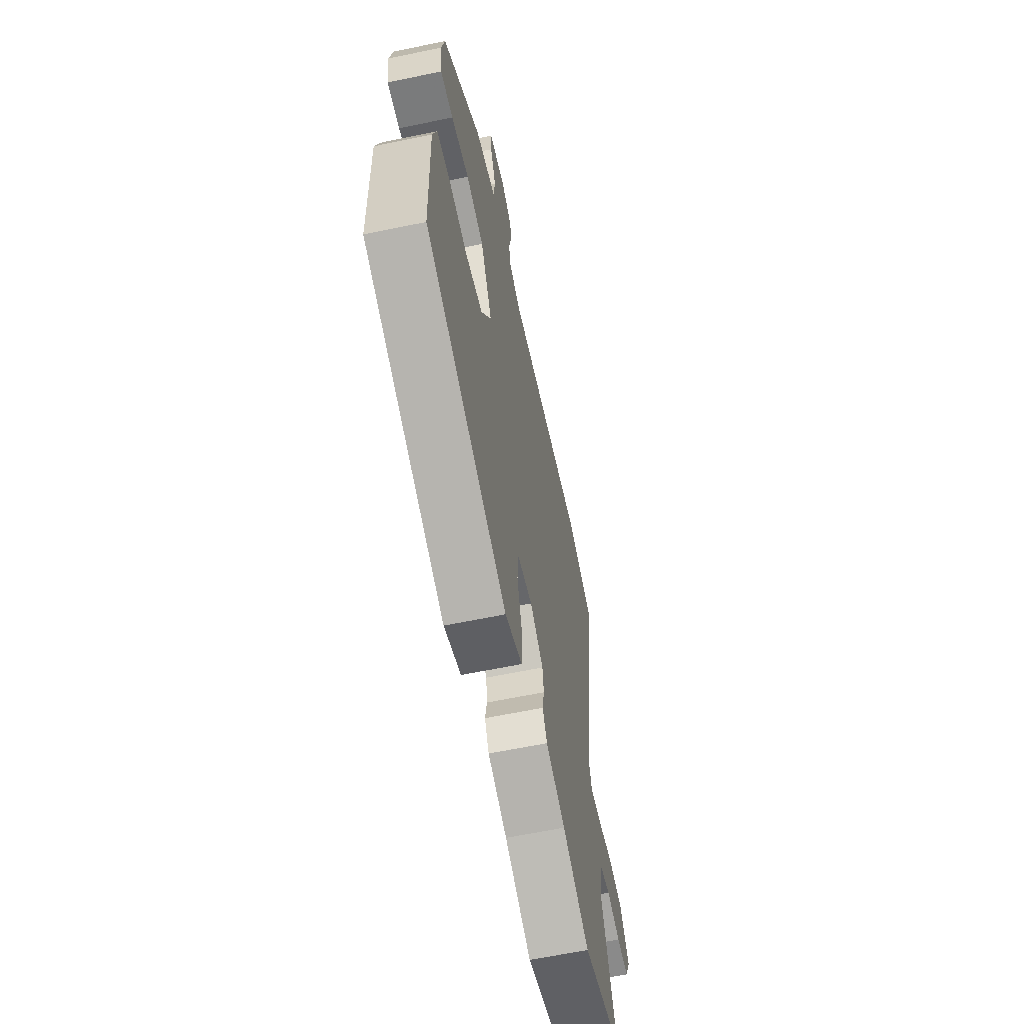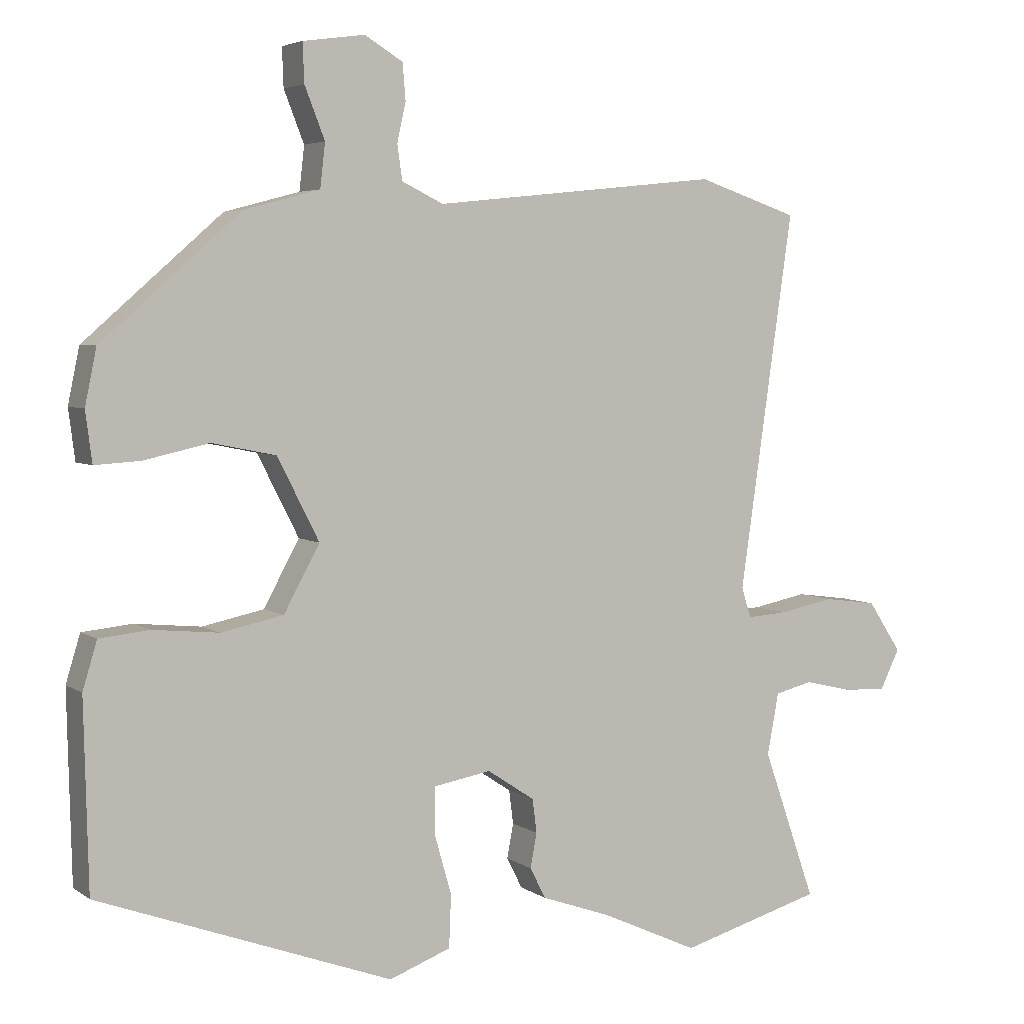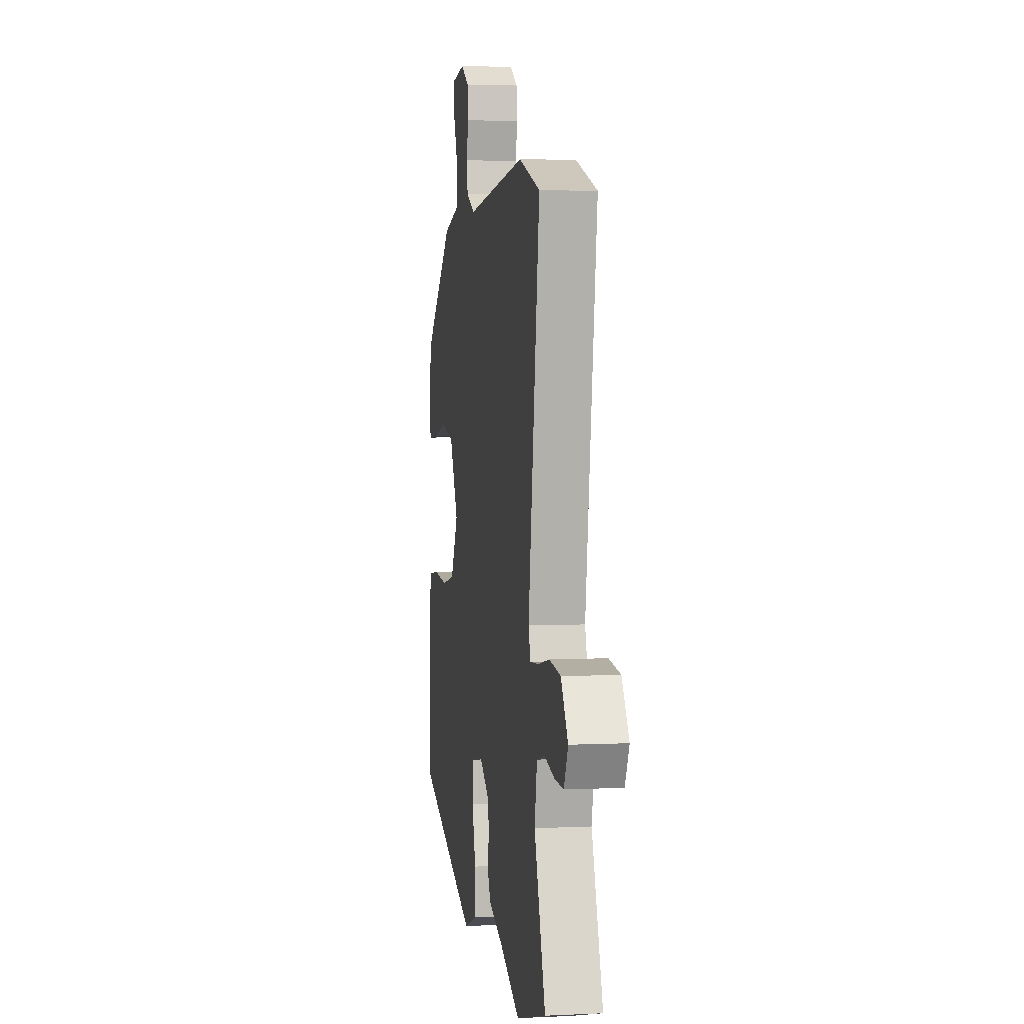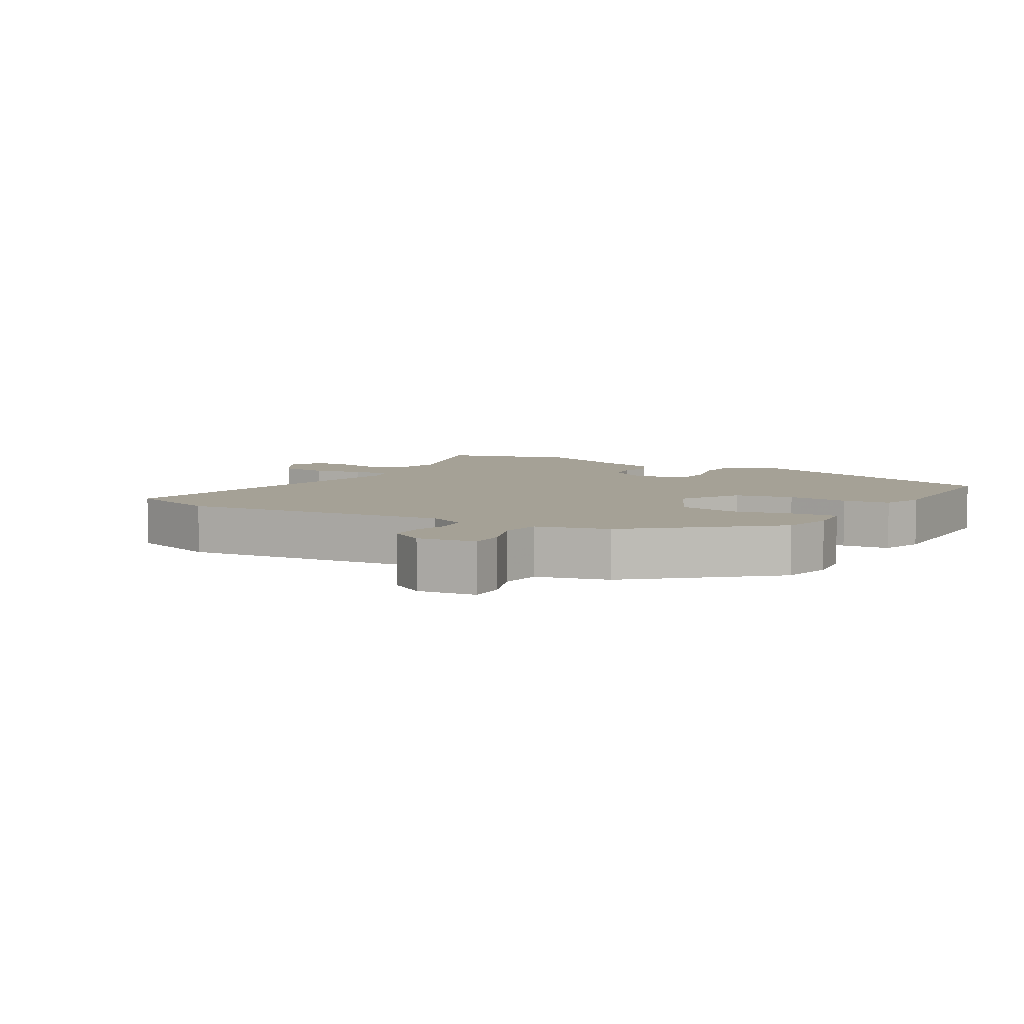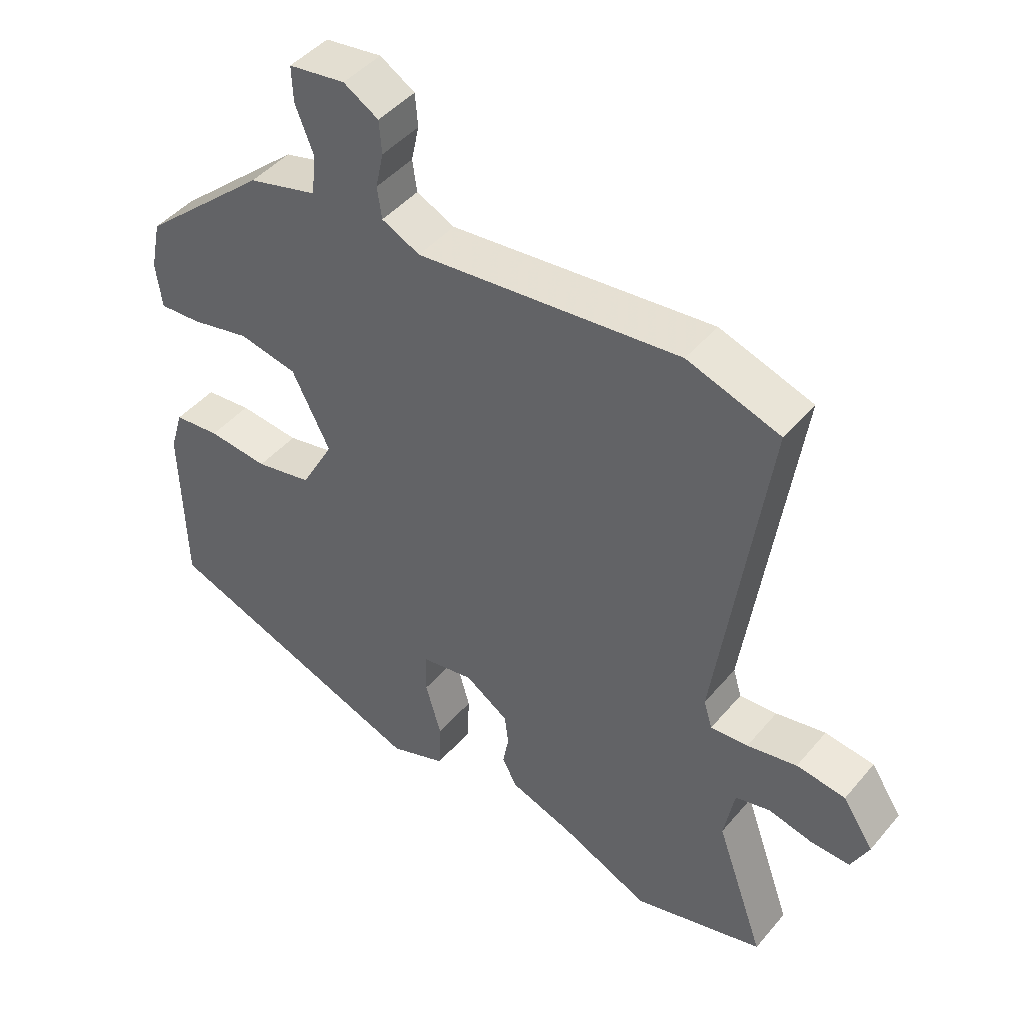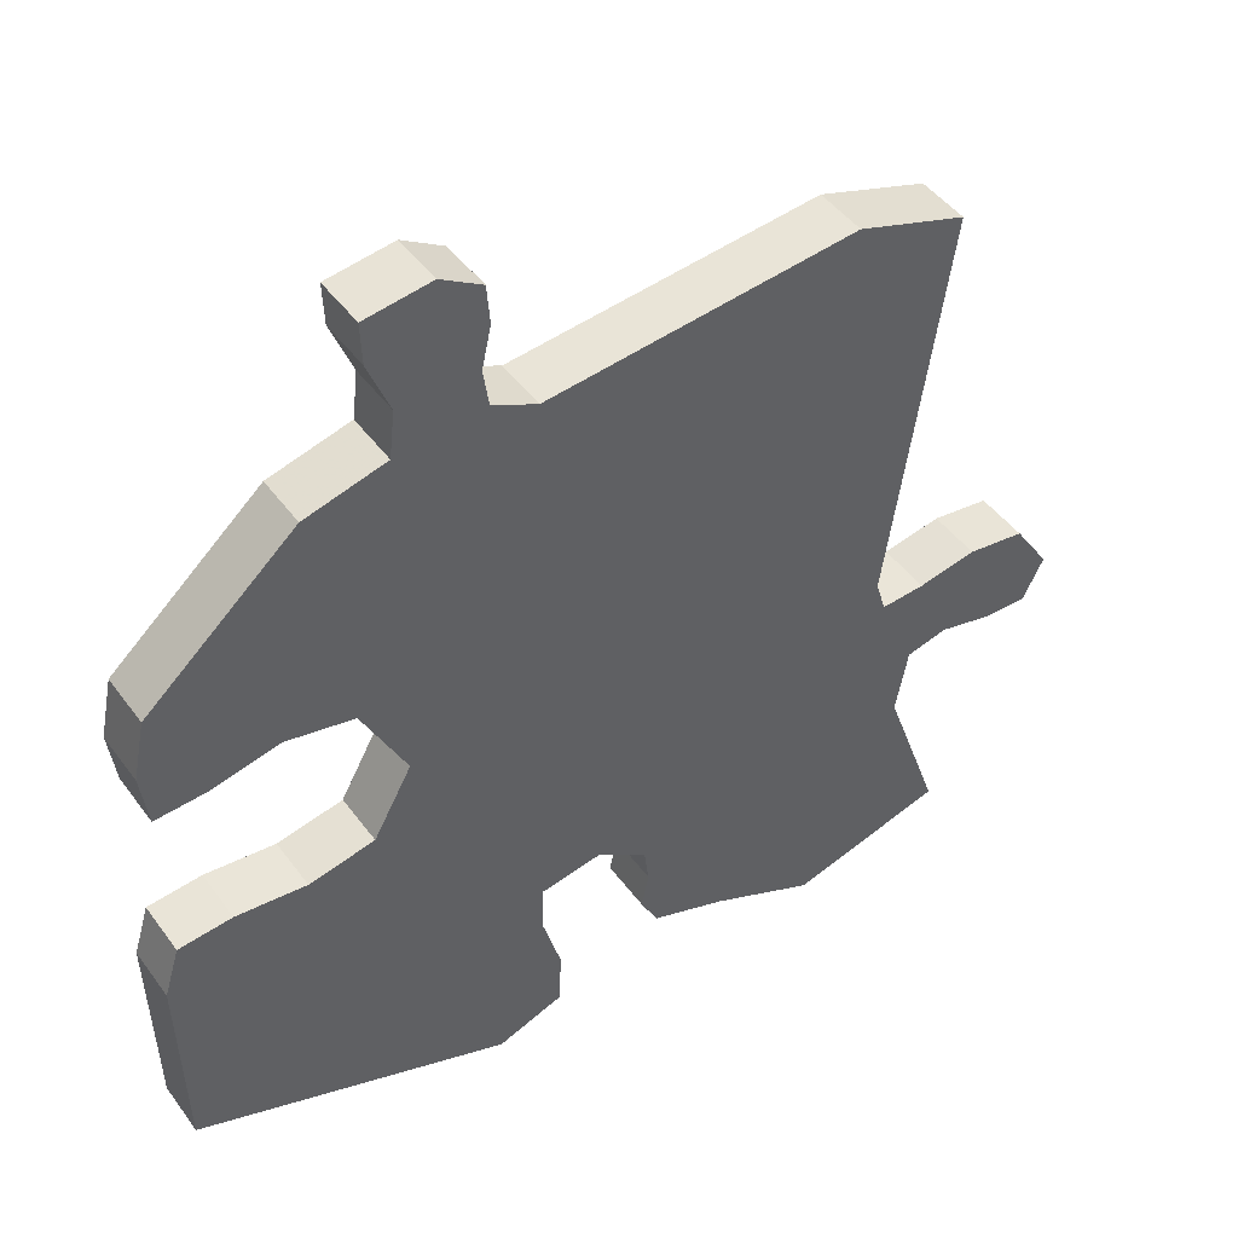
<metadata>
{"format":"obj","ext":"obj","renderer":"f3d","projection":"perspective","resolution":1024,"background":"white","views":[{"elev":-61.7,"azim":102.0,"up":"+Z"},{"elev":4.5,"azim":152.9,"up":"+Z"},{"elev":3.6,"azim":-99.1,"up":"+Z"},{"elev":6.1,"azim":31.1,"up":"+Y"},{"elev":45.0,"azim":-142.7,"up":"+Z"},{"elev":46.2,"azim":145.9,"up":"+Z"}]}
</metadata>
<code>
v 0.487 0.07 0.315
v 0.503 0.07 0.238
v 0.494 0.07 0.168
v 0.43 0.07 0.172
v 0.34 0.07 0.192
v 0.251 0.07 0.174
v 0.193 0.07 0.06
v 0.243 0.07 -0.031
v 0.329 0.07 -0.049
v 0.421 0.07 -0.04
v 0.491 0.07 -0.047
v 0.511 0.07 -0.113
v 0.505 0.07 -0.373
v 0.095 0.07 -0.525
v 0.009 0.07 -0.493
v 0.006 0.07 -0.42
v 0.03 0.07 -0.336
v 0.029 0.07 -0.272
v -0.051 0.07 -0.258
v -0.117 0.07 -0.302
v -0.123 0.07 -0.349
v -0.114 0.07 -0.397
v -0.136 0.07 -0.44
v -0.234 0.07 -0.475
v -0.369 0.07 -0.537
v -0.569 0.07 -0.481
v -0.495 0.07 -0.271
v -0.511 0.07 -0.185
v -0.564 0.07 -0.172
v -0.632 0.07 -0.188
v -0.691 0.07 -0.19
v -0.718 0.07 -0.135
v -0.671 0.07 -0.064
v -0.596 0.07 -0.054
v -0.52 0.07 -0.069
v -0.463 0.07 -0.073
v -0.45 0.07 -0.03
v -0.525 0.07 0.492
v -0.384 0.07 0.539
v 0.016 0.07 0.497
v 0.074 0.07 0.525
v 0.081 0.07 0.573
v 0.069 0.07 0.628
v 0.073 0.07 0.678
v 0.126 0.07 0.71
v 0.212 0.07 0.698
v 0.21 0.07 0.644
v 0.182 0.07 0.573
v 0.189 0.07 0.512
v 0.294 0.07 0.484
v 0.487 0 0.315
v 0.503 0 0.238
v 0.494 0 0.168
v 0.43 0 0.172
v 0.34 0 0.192
v 0.251 0 0.174
v 0.193 0 0.06
v 0.243 0 -0.031
v 0.329 0 -0.049
v 0.421 0 -0.04
v 0.491 0 -0.047
v 0.511 0 -0.113
v 0.505 0 -0.373
v 0.095 0 -0.525
v 0.009 0 -0.493
v 0.006 0 -0.42
v 0.03 0 -0.336
v 0.029 0 -0.272
v -0.051 0 -0.258
v -0.117 0 -0.302
v -0.123 0 -0.349
v -0.114 0 -0.397
v -0.136 0 -0.44
v -0.234 0 -0.475
v -0.369 0 -0.537
v -0.569 0 -0.481
v -0.495 0 -0.271
v -0.511 0 -0.185
v -0.564 0 -0.172
v -0.632 0 -0.188
v -0.691 0 -0.19
v -0.718 0 -0.135
v -0.671 0 -0.064
v -0.596 0 -0.054
v -0.52 0 -0.069
v -0.463 0 -0.073
v -0.45 0 -0.03
v -0.525 0 0.492
v -0.384 0 0.539
v 0.016 0 0.497
v 0.074 0 0.525
v 0.081 0 0.573
v 0.069 0 0.628
v 0.073 0 0.678
v 0.126 0 0.71
v 0.212 0 0.698
v 0.21 0 0.644
v 0.182 0 0.573
v 0.189 0 0.512
v 0.294 0 0.484
f 3 4 5
f 2 3 5
f 1 2 5
f 50 1 5
f 49 50 5
f 46 47 48
f 45 46 48
f 44 45 48
f 43 44 48
f 42 43 48
f 41 42 48 49
f 49 5 6
f 41 49 6
f 40 41 6
f 40 6 7
f 39 40 7
f 38 39 7
f 37 38 7
f 33 34 35
f 32 33 35
f 31 32 35
f 30 31 35
f 29 30 35
f 28 29 35 36
f 27 28 36
f 24 25 26 27
f 27 36 37
f 24 27 37
f 23 24 37
f 22 23 37
f 21 22 37
f 15 16 17
f 14 15 17
f 13 14 17
f 12 13 17
f 11 12 17
f 10 11 17
f 9 10 17
f 8 9 17 18
f 7 8 18 19
f 20 21 37
f 7 19 20 37
f 55 54 53
f 55 53 52
f 55 52 51
f 55 51 100
f 55 100 99
f 98 97 96
f 98 96 95
f 98 95 94
f 98 94 93
f 98 93 92
f 99 98 92 91
f 56 55 99
f 56 99 91
f 56 91 90
f 57 56 90
f 57 90 89
f 57 89 88
f 57 88 87
f 85 84 83
f 85 83 82
f 85 82 81
f 85 81 80
f 85 80 79
f 86 85 79 78
f 86 78 77
f 77 76 75 74
f 87 86 77
f 87 77 74
f 87 74 73
f 87 73 72
f 87 72 71
f 67 66 65
f 67 65 64
f 67 64 63
f 67 63 62
f 67 62 61
f 67 61 60
f 67 60 59
f 68 67 59 58
f 69 68 58 57
f 87 71 70
f 87 70 69 57
f 1 51 52 2
f 2 52 53 3
f 3 53 54 4
f 4 54 55 5
f 5 55 56 6
f 6 56 57 7
f 7 57 58 8
f 8 58 59 9
f 9 59 60 10
f 10 60 61 11
f 11 61 62 12
f 12 62 63 13
f 13 63 64 14
f 14 64 65 15
f 15 65 66 16
f 16 66 67 17
f 17 67 68 18
f 18 68 69 19
f 19 69 70 20
f 20 70 71 21
f 21 71 72 22
f 22 72 73 23
f 23 73 74 24
f 24 74 75 25
f 25 75 76 26
f 26 76 77 27
f 27 77 78 28
f 28 78 79 29
f 29 79 80 30
f 30 80 81 31
f 31 81 82 32
f 32 82 83 33
f 33 83 84 34
f 34 84 85 35
f 35 85 86 36
f 36 86 87 37
f 37 87 88 38
f 38 88 89 39
f 39 89 90 40
f 40 90 91 41
f 41 91 92 42
f 42 92 93 43
f 43 93 94 44
f 44 94 95 45
f 45 95 96 46
f 46 96 97 47
f 47 97 98 48
f 48 98 99 49
f 49 99 100 50
f 50 100 51 1

</code>
